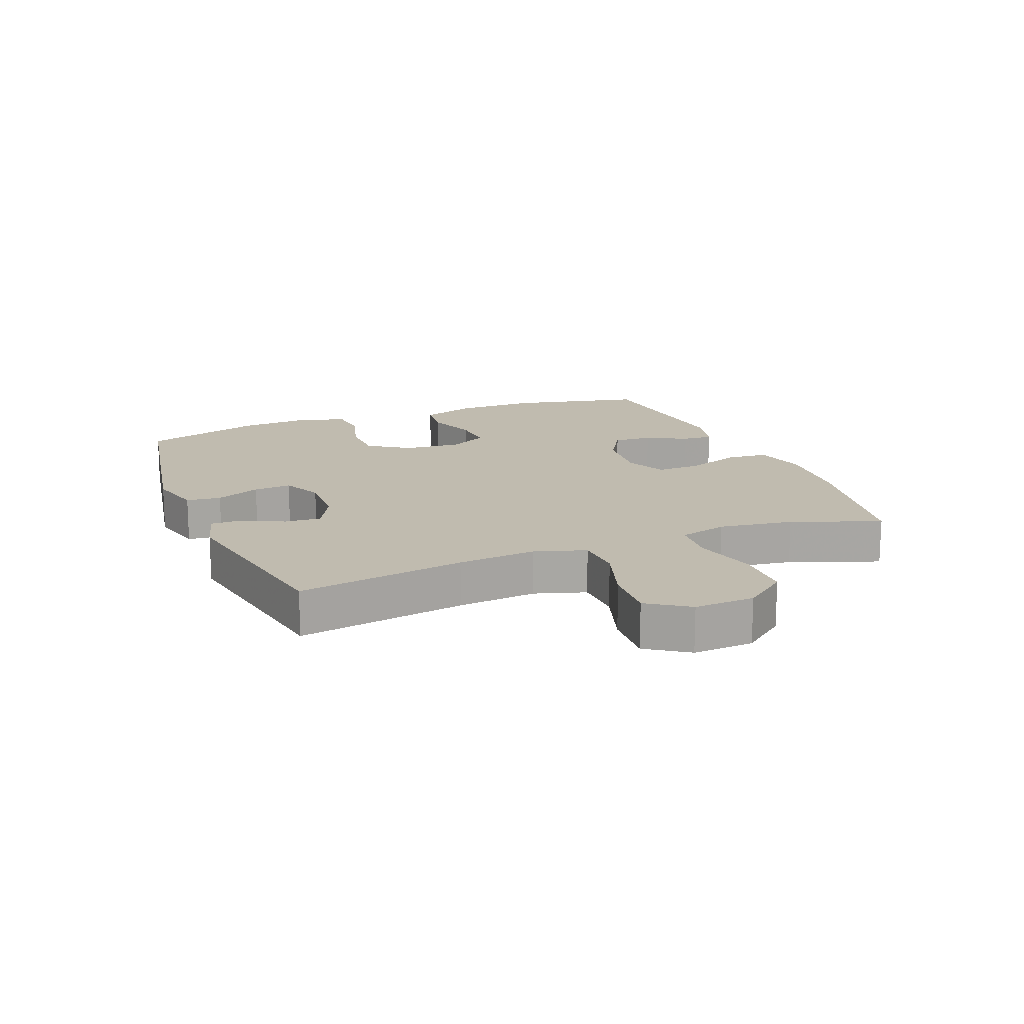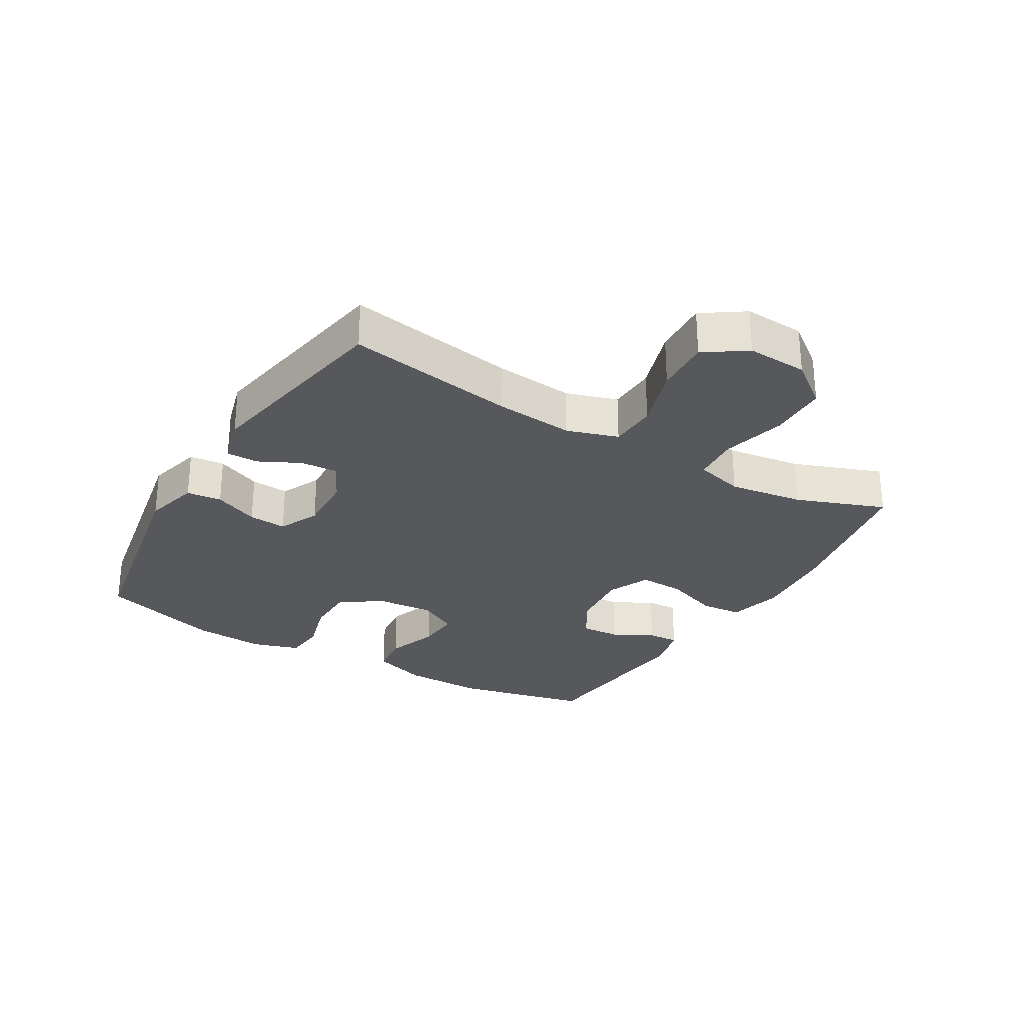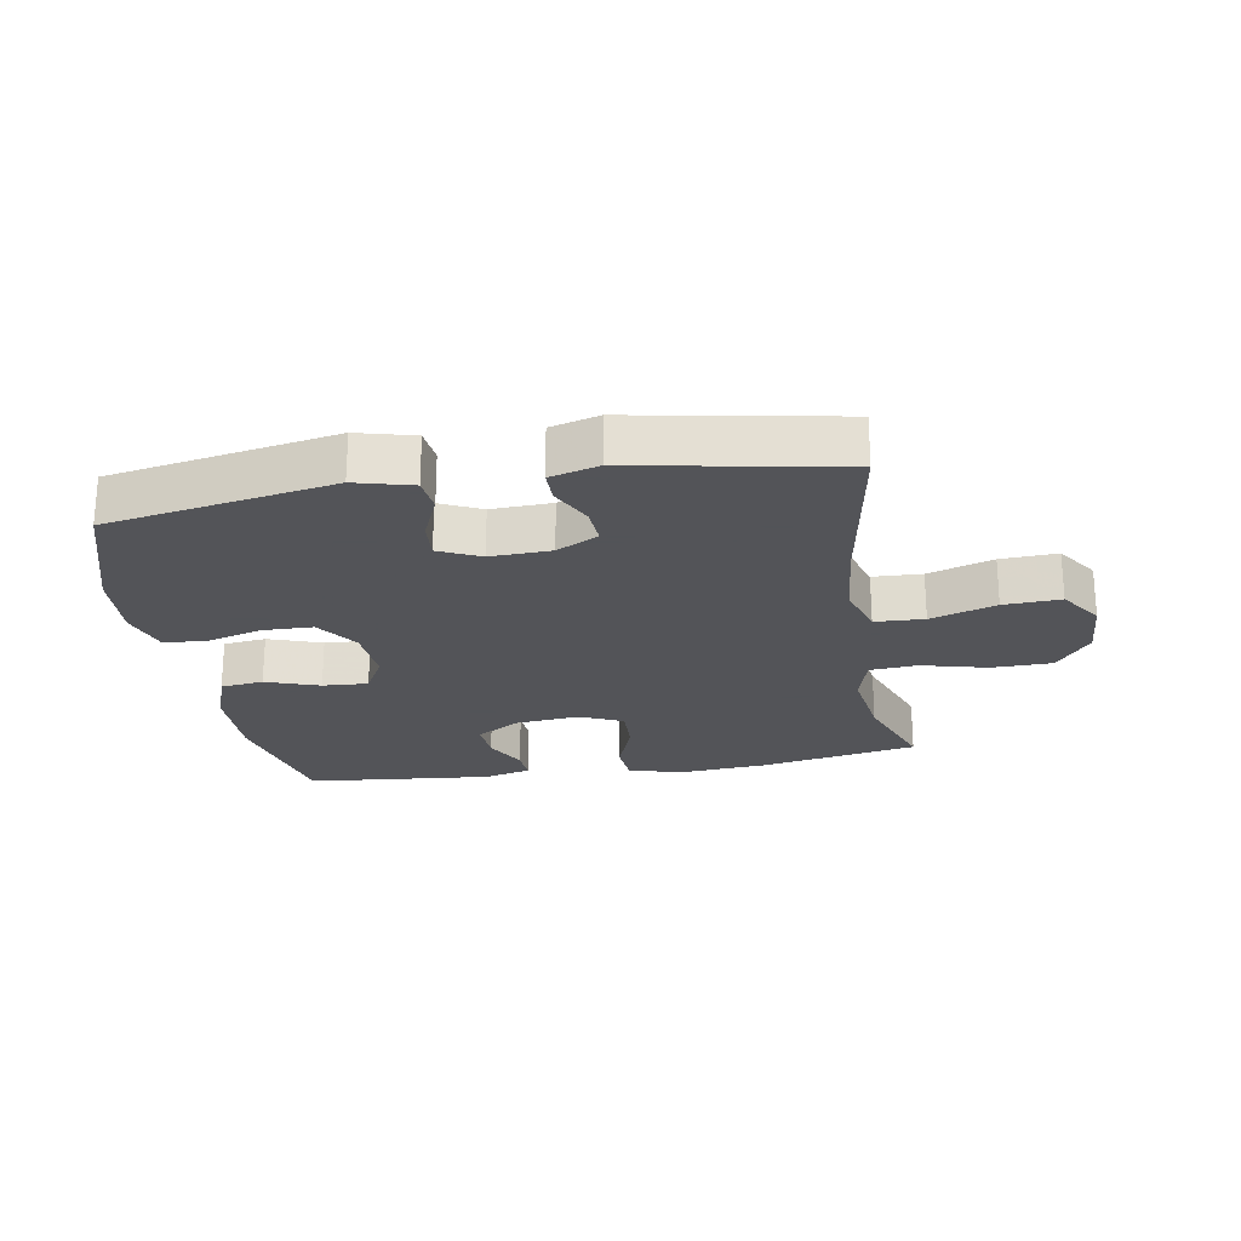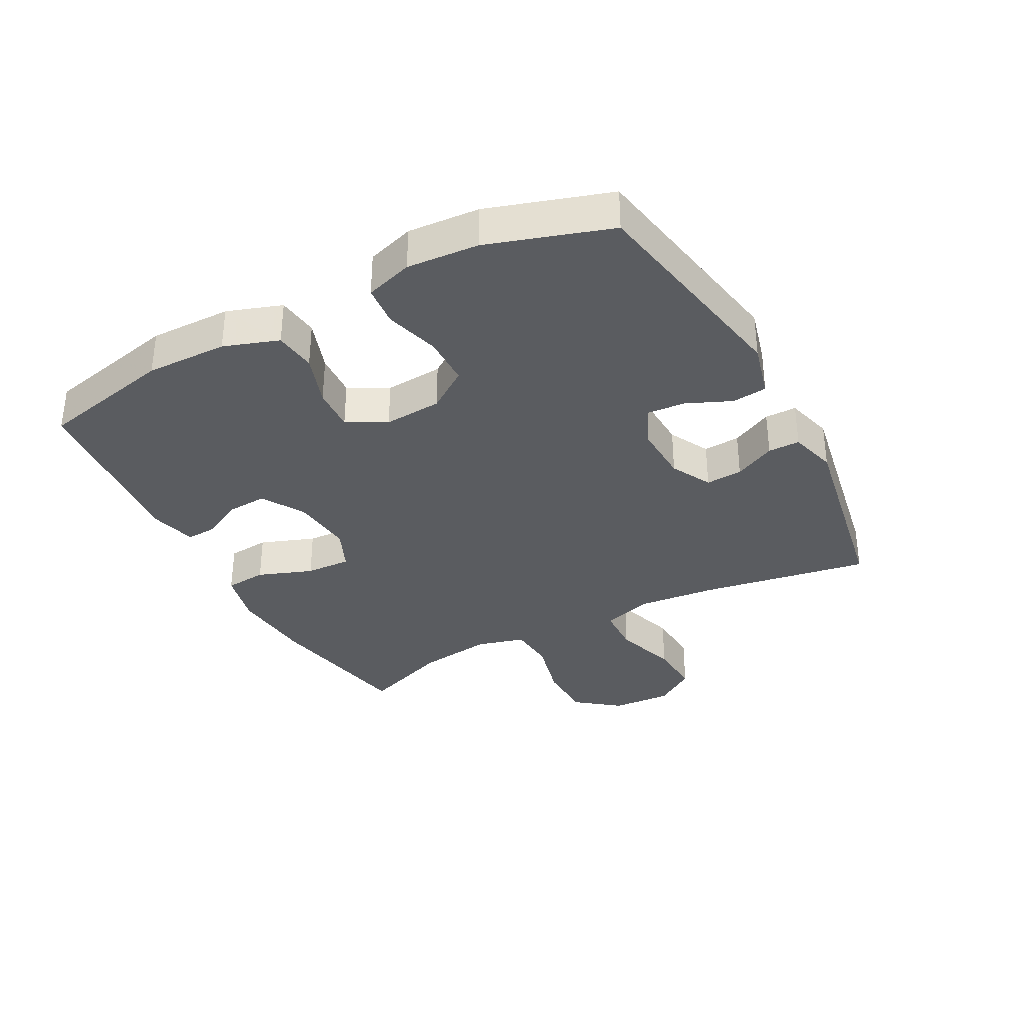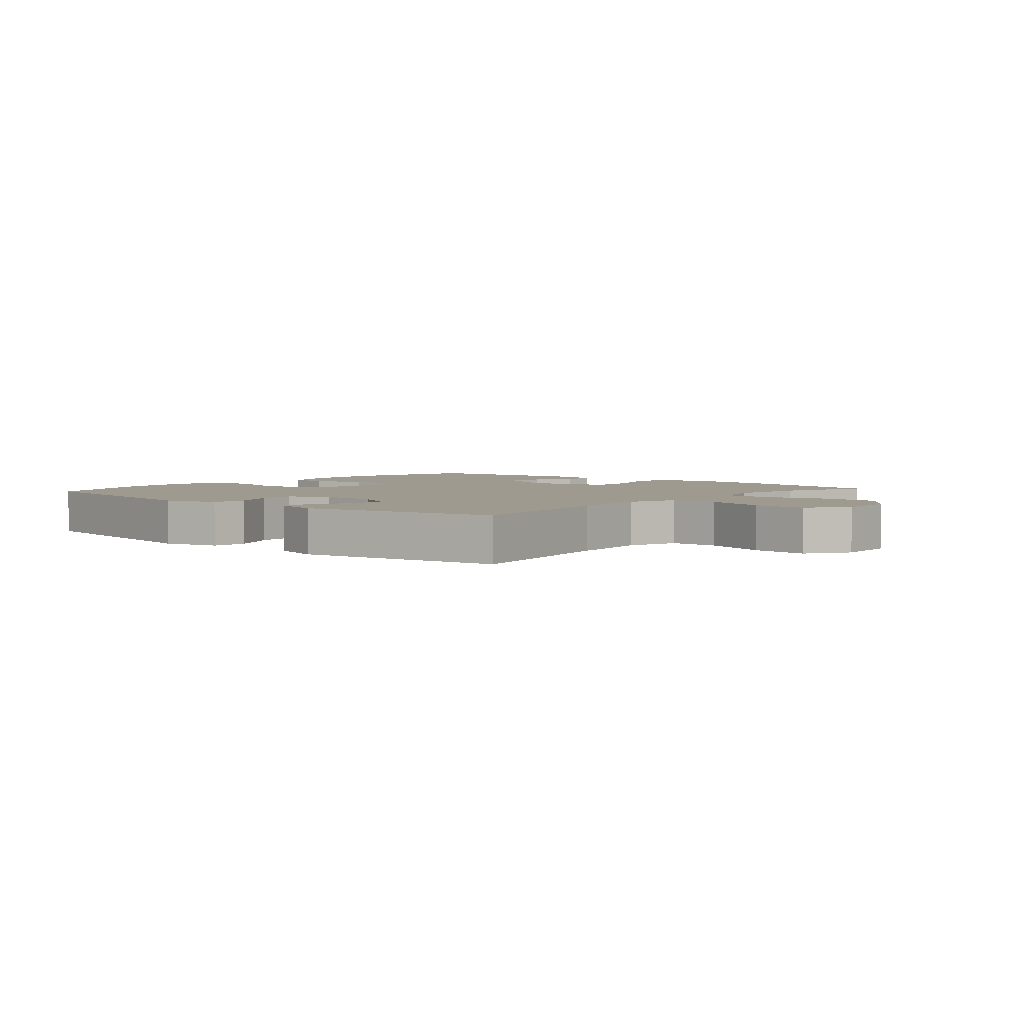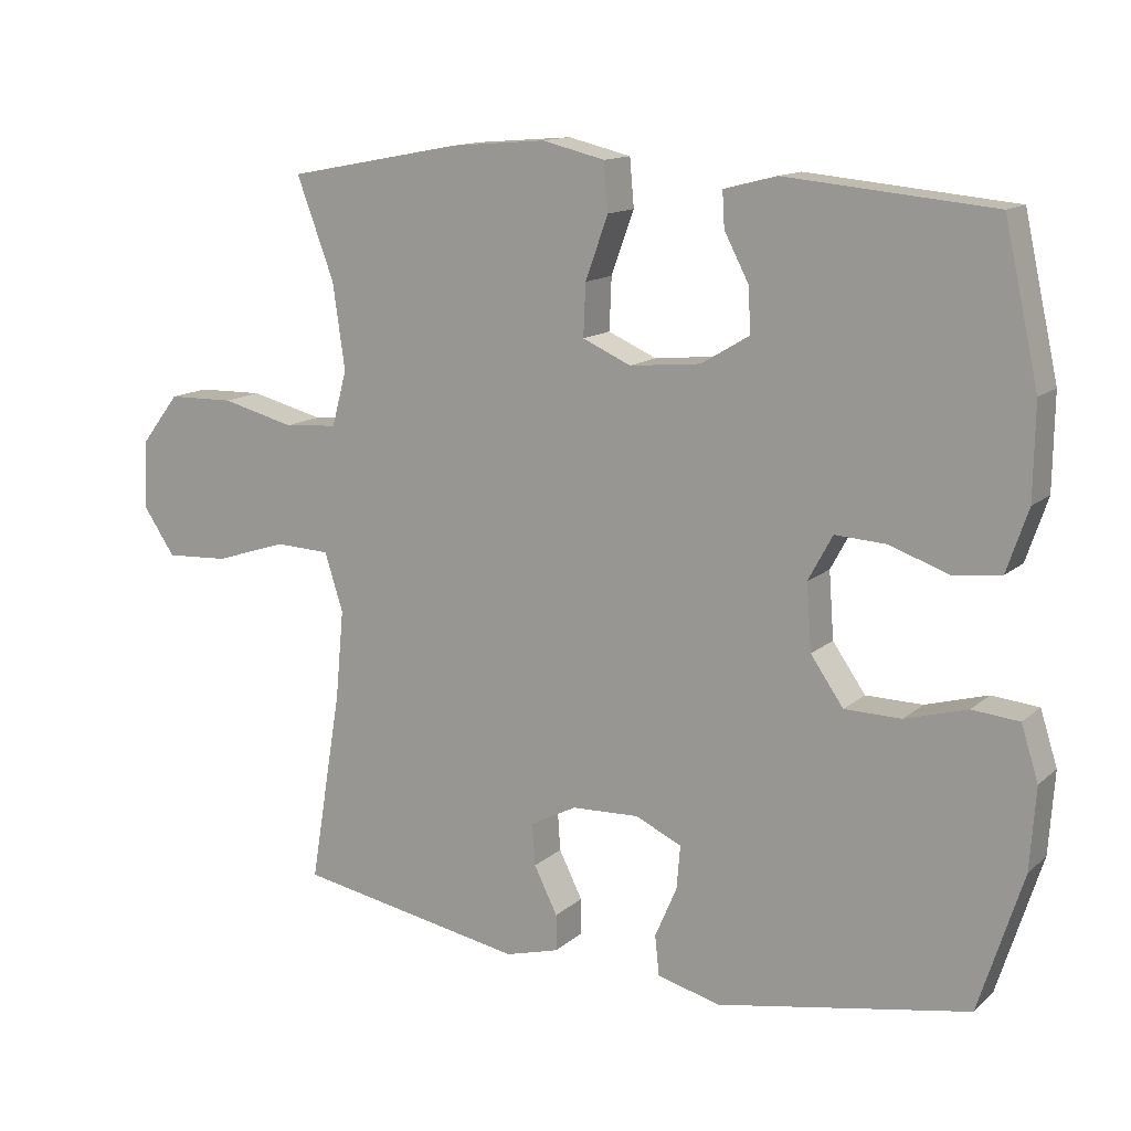
<metadata>
{"format":"obj","ext":"obj","renderer":"f3d","projection":"perspective","resolution":1024,"background":"white","views":[{"elev":15.9,"azim":-111.8,"up":"+Y"},{"elev":-28.1,"azim":-120.6,"up":"+Y"},{"elev":-23.4,"azim":-170.5,"up":"+Y"},{"elev":-34.2,"azim":118.0,"up":"+Y"},{"elev":3.6,"azim":-139.1,"up":"+Y"},{"elev":13.5,"azim":29.3,"up":"+Z"}]}
</metadata>
<code>
v 0.5 0.07 -0.5
v 0.146 0.07 -0.565
v 0.057 0.07 -0.542
v 0.051 0.07 -0.486
v 0.082 0.07 -0.414
v 0.087 0.07 -0.353
v 0.022 0.07 -0.323
v -0.073 0.07 -0.327
v -0.138 0.07 -0.361
v -0.134 0.07 -0.42
v -0.101 0.07 -0.486
v -0.101 0.07 -0.537
v -0.177 0.07 -0.558
v -0.5 0.07 -0.5
v -0.455 0.07 -0.229
v -0.443 0.07 -0.102
v -0.469 0.07 -0.02
v -0.546 0.07 -0.017
v -0.648 0.07 -0.05
v -0.737 0.07 -0.055
v -0.782 0.07 0.011
v -0.777 0.07 0.108
v -0.723 0.07 0.178
v -0.629 0.07 0.18
v -0.526 0.07 0.154
v -0.451 0.07 0.16
v -0.43 0.07 0.238
v -0.447 0.07 0.358
v -0.5 0.07 0.5
v -0.253 0.07 0.547
v -0.119 0.07 0.558
v -0.031 0.07 0.537
v -0.025 0.07 0.47
v -0.057 0.07 0.382
v -0.06 0.07 0.309
v 0.008 0.07 0.279
v 0.108 0.07 0.289
v 0.176 0.07 0.33
v 0.172 0.07 0.393
v 0.138 0.07 0.458
v 0.135 0.07 0.508
v 0.209 0.07 0.527
v 0.5 0.07 0.5
v 0.548 0.07 0.284
v 0.546 0.07 0.153
v 0.516 0.07 0.065
v 0.449 0.07 0.057
v 0.365 0.07 0.086
v 0.294 0.07 0.09
v 0.26 0.07 0.027
v 0.267 0.07 -0.066
v 0.313 0.07 -0.132
v 0.393 0.07 -0.133
v 0.48 0.07 -0.108
v 0.546 0.07 -0.114
v 0.57 0.07 -0.19
v 0.562 0.07 -0.305
v 0.5 0 -0.5
v 0.146 0 -0.565
v 0.057 0 -0.542
v 0.051 0 -0.486
v 0.082 0 -0.414
v 0.087 0 -0.353
v 0.022 0 -0.323
v -0.073 0 -0.327
v -0.138 0 -0.361
v -0.134 0 -0.42
v -0.101 0 -0.486
v -0.101 0 -0.537
v -0.177 0 -0.558
v -0.5 0 -0.5
v -0.455 0 -0.229
v -0.443 0 -0.102
v -0.469 0 -0.02
v -0.546 0 -0.017
v -0.648 0 -0.05
v -0.737 0 -0.055
v -0.782 0 0.011
v -0.777 0 0.108
v -0.723 0 0.178
v -0.629 0 0.18
v -0.526 0 0.154
v -0.451 0 0.16
v -0.43 0 0.238
v -0.447 0 0.358
v -0.5 0 0.5
v -0.253 0 0.547
v -0.119 0 0.558
v -0.031 0 0.537
v -0.025 0 0.47
v -0.057 0 0.382
v -0.06 0 0.309
v 0.008 0 0.279
v 0.108 0 0.289
v 0.176 0 0.33
v 0.172 0 0.393
v 0.138 0 0.458
v 0.135 0 0.508
v 0.209 0 0.527
v 0.5 0 0.5
v 0.548 0 0.284
v 0.546 0 0.153
v 0.516 0 0.065
v 0.449 0 0.057
v 0.365 0 0.086
v 0.294 0 0.09
v 0.26 0 0.027
v 0.267 0 -0.066
v 0.313 0 -0.132
v 0.393 0 -0.133
v 0.48 0 -0.108
v 0.546 0 -0.114
v 0.57 0 -0.19
v 0.562 0 -0.305
f 53 54 55 56
f 52 53 56 57
f 45 46 47 48
f 45 48 49
f 44 45 49
f 43 44 49
f 42 43 49 50
f 39 40 41 42
f 38 39 42 50
f 31 32 33 34
f 31 34 35
f 28 29 30 31
f 27 28 31 35
f 26 27 35 36
f 22 23 24 25
f 22 25 26
f 21 22 26
f 18 19 20 21
f 17 18 21 26
f 16 17 26 36
f 12 13 14 15
f 10 11 12 15
f 9 10 15 16
f 8 9 16 36
f 2 3 4 5
f 2 5 6
f 52 57 1 2
f 51 52 2 6
f 37 38 50 51
f 37 51 6 7
f 7 8 36 37
f 113 112 111 110
f 114 113 110 109
f 105 104 103 102
f 106 105 102
f 106 102 101
f 106 101 100
f 107 106 100 99
f 99 98 97 96
f 107 99 96 95
f 91 90 89 88
f 92 91 88
f 88 87 86 85
f 92 88 85 84
f 93 92 84 83
f 82 81 80 79
f 83 82 79
f 83 79 78
f 78 77 76 75
f 83 78 75 74
f 93 83 74 73
f 72 71 70 69
f 72 69 68 67
f 73 72 67 66
f 93 73 66 65
f 62 61 60 59
f 63 62 59
f 59 58 114 109
f 63 59 109 108
f 108 107 95 94
f 64 63 108 94
f 94 93 65 64
f 1 58 59 2
f 2 59 60 3
f 3 60 61 4
f 4 61 62 5
f 5 62 63 6
f 6 63 64 7
f 7 64 65 8
f 8 65 66 9
f 9 66 67 10
f 10 67 68 11
f 11 68 69 12
f 12 69 70 13
f 13 70 71 14
f 14 71 72 15
f 15 72 73 16
f 16 73 74 17
f 17 74 75 18
f 18 75 76 19
f 19 76 77 20
f 20 77 78 21
f 21 78 79 22
f 22 79 80 23
f 23 80 81 24
f 24 81 82 25
f 25 82 83 26
f 26 83 84 27
f 27 84 85 28
f 28 85 86 29
f 29 86 87 30
f 30 87 88 31
f 31 88 89 32
f 32 89 90 33
f 33 90 91 34
f 34 91 92 35
f 35 92 93 36
f 36 93 94 37
f 37 94 95 38
f 38 95 96 39
f 39 96 97 40
f 40 97 98 41
f 41 98 99 42
f 42 99 100 43
f 43 100 101 44
f 44 101 102 45
f 45 102 103 46
f 46 103 104 47
f 47 104 105 48
f 48 105 106 49
f 49 106 107 50
f 50 107 108 51
f 51 108 109 52
f 52 109 110 53
f 53 110 111 54
f 54 111 112 55
f 55 112 113 56
f 56 113 114 57
f 57 114 58 1

</code>
